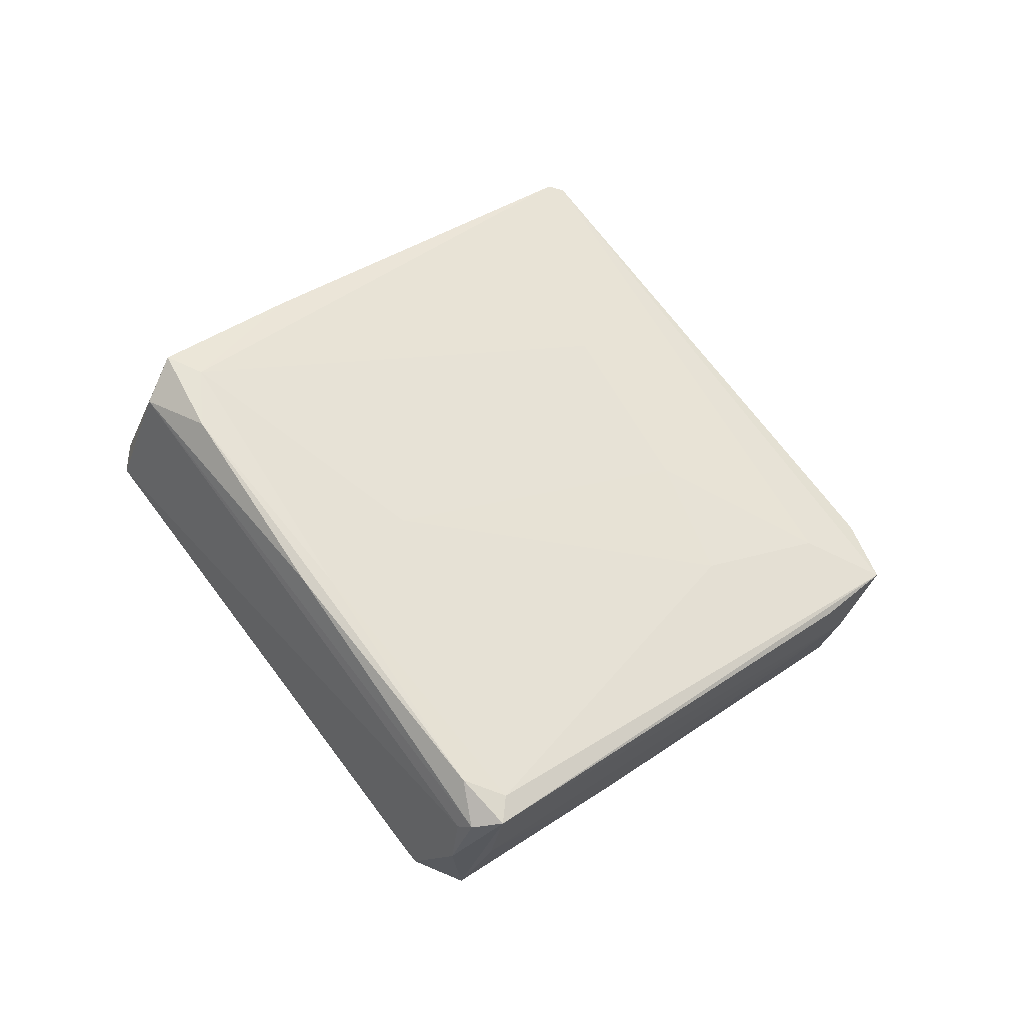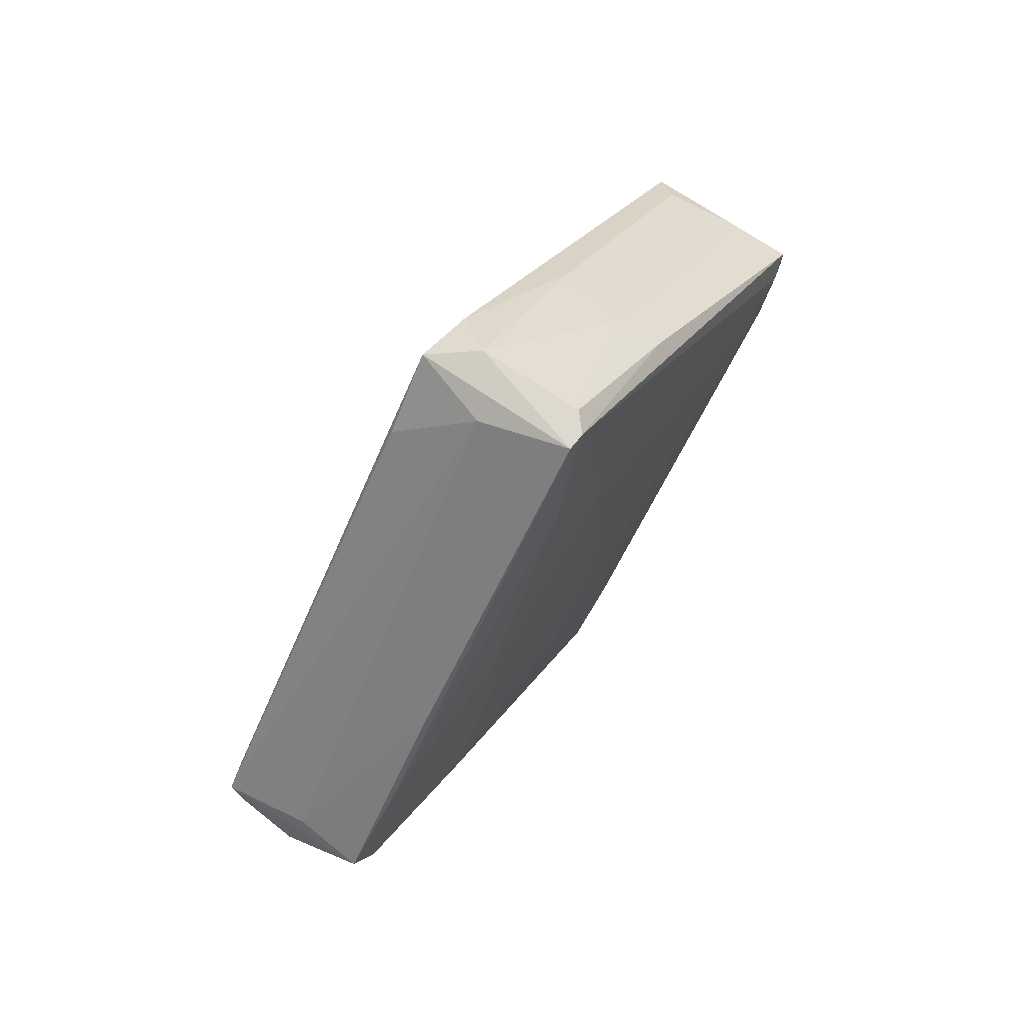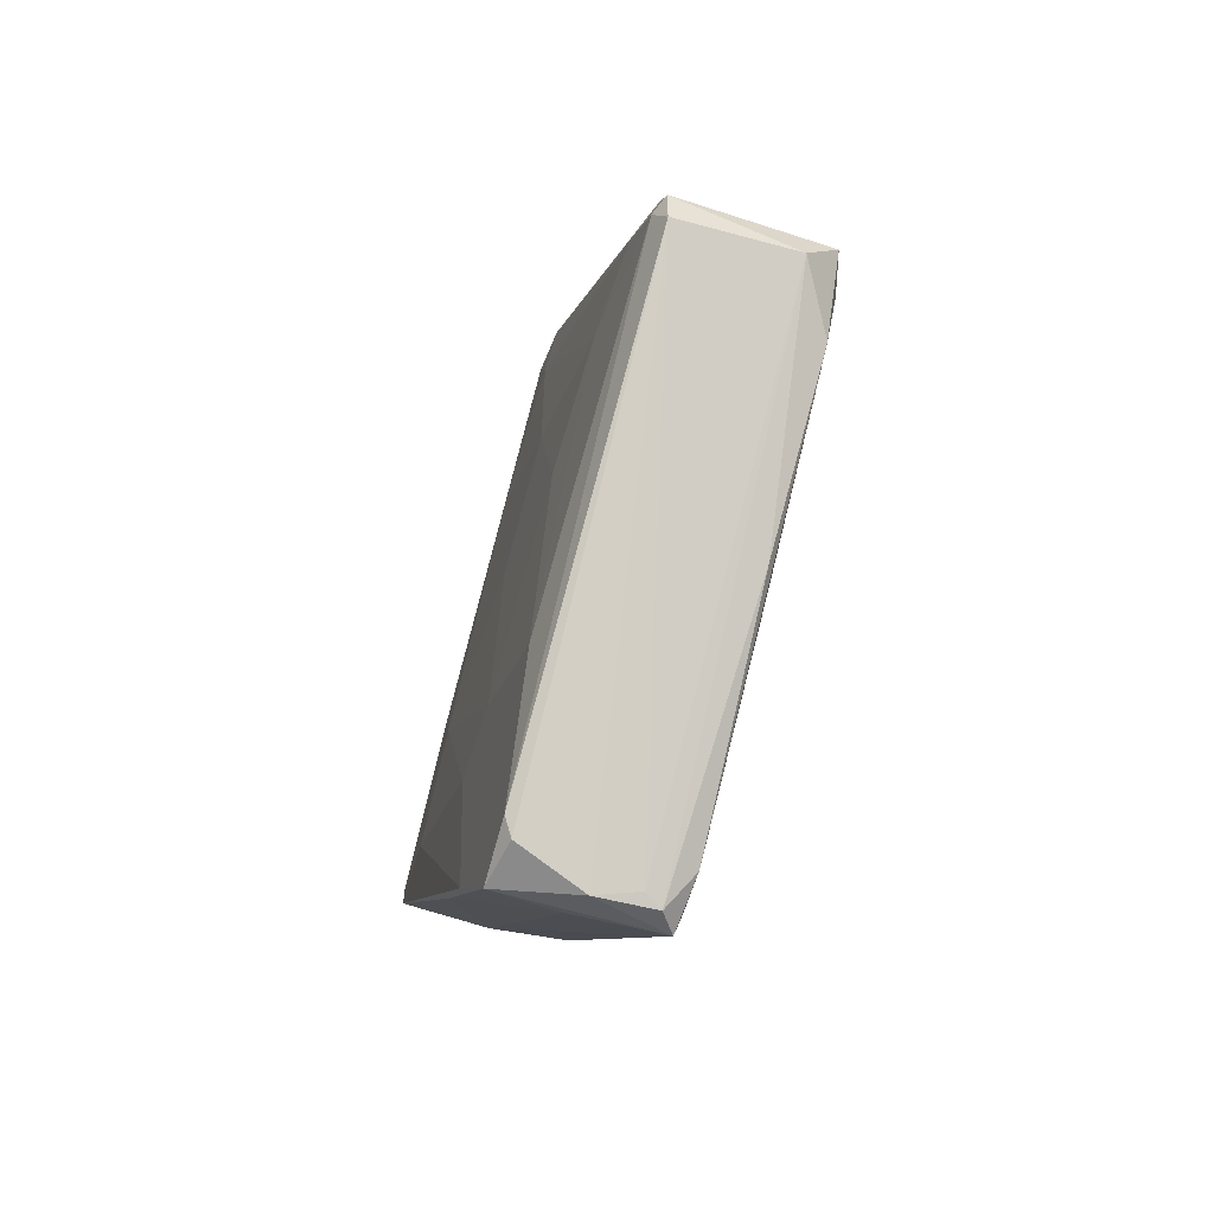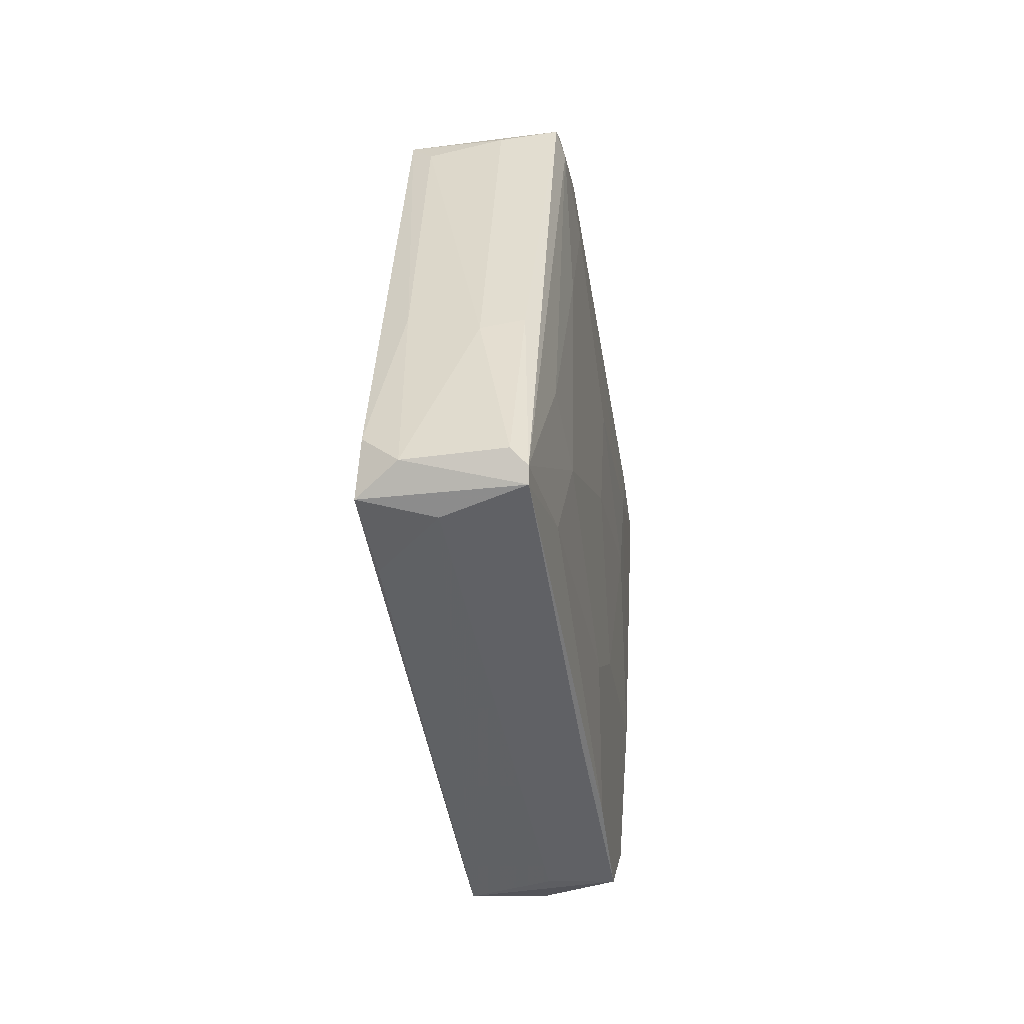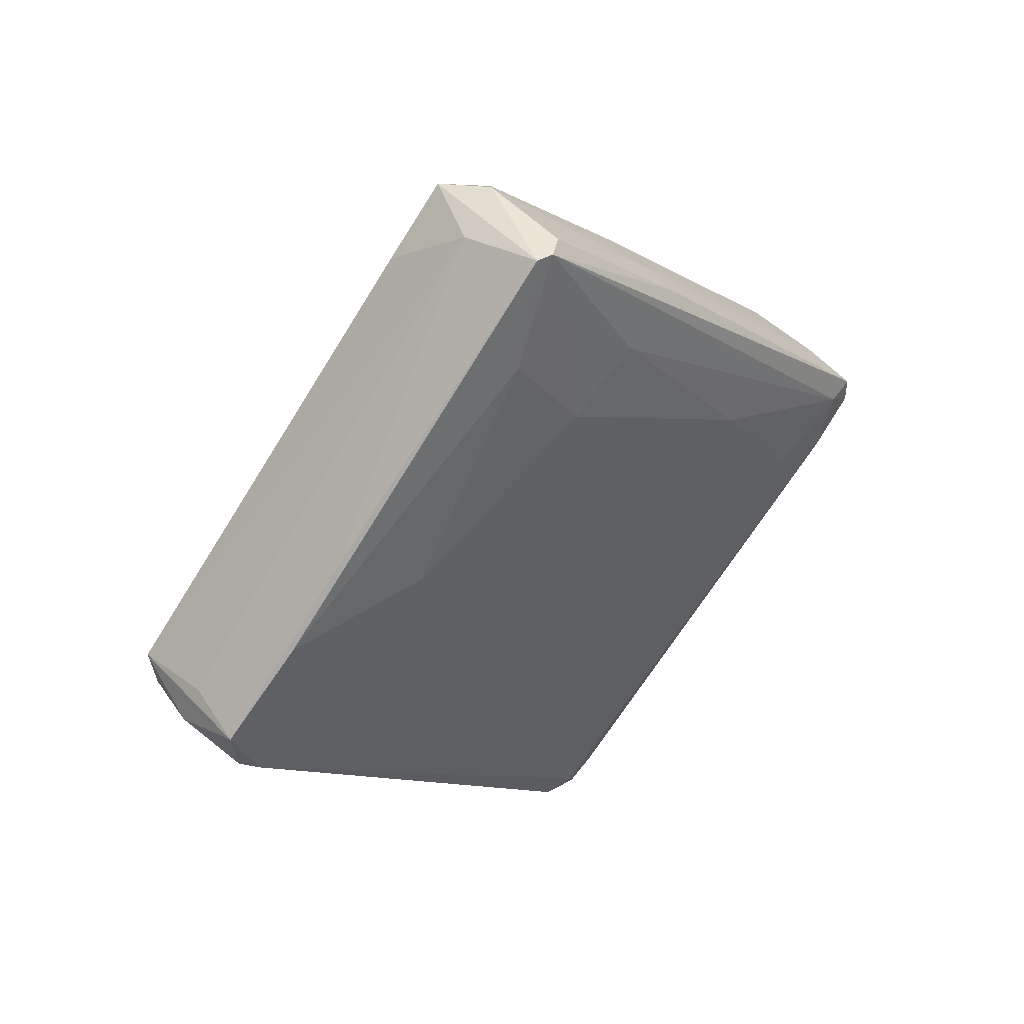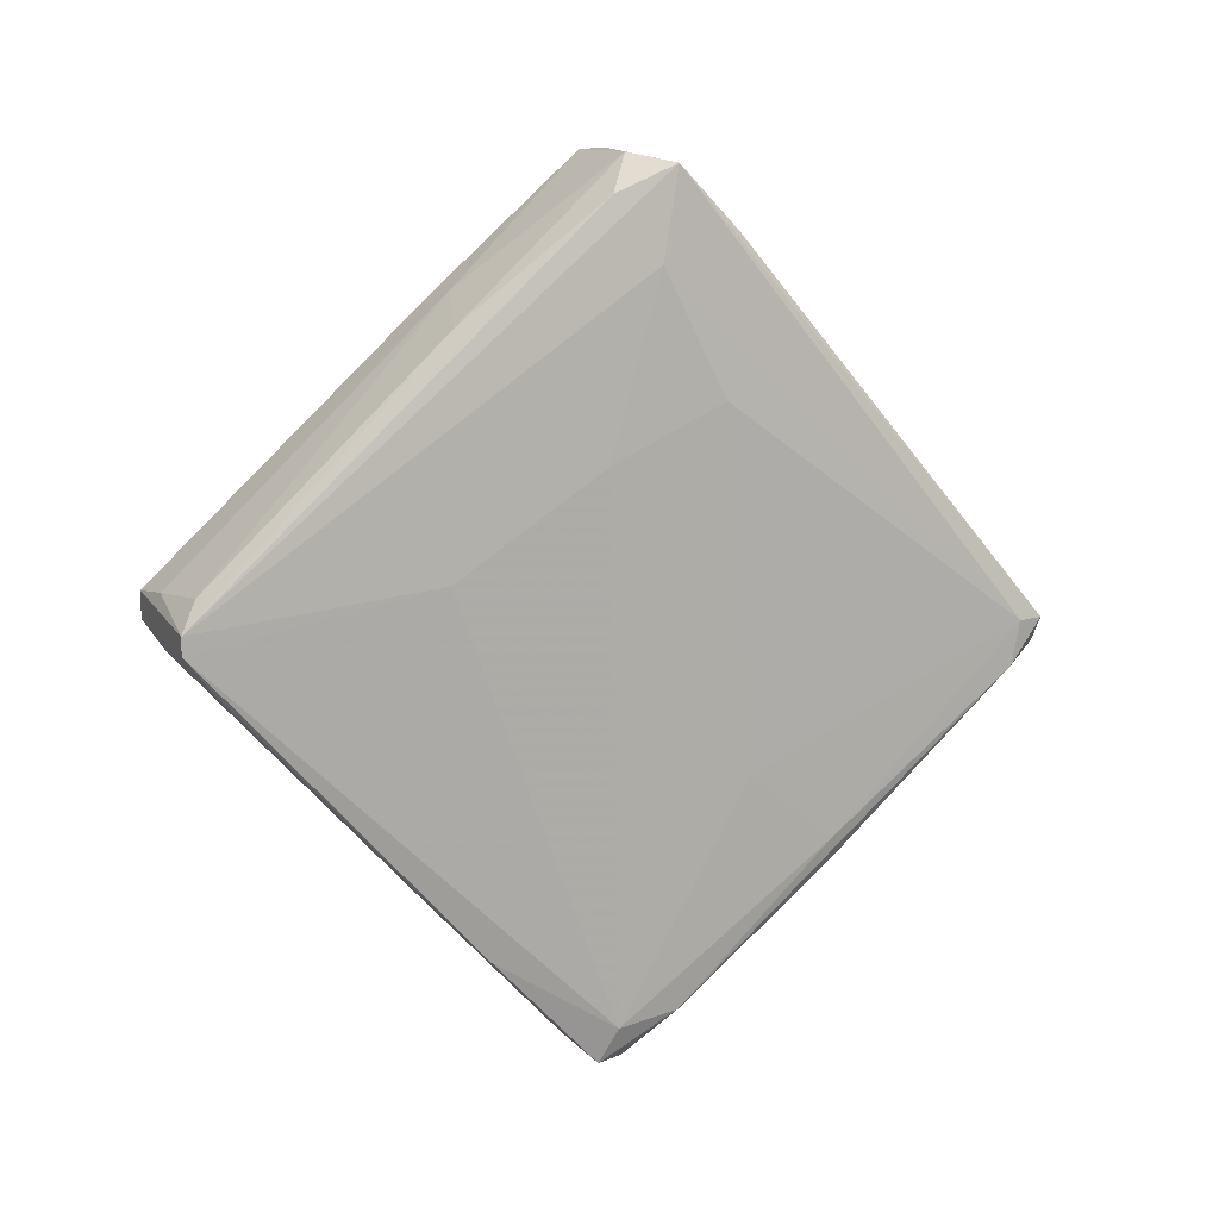
<metadata>
{"format":"obj","ext":"obj","renderer":"f3d","projection":"perspective","resolution":1024,"background":"white","views":[{"elev":-37.6,"azim":70.7,"up":"+Z"},{"elev":71.4,"azim":-141.6,"up":"+Y"},{"elev":-49.6,"azim":-16.9,"up":"+Z"},{"elev":-7.4,"azim":-169.7,"up":"+Z"},{"elev":44.2,"azim":-122.6,"up":"+Y"},{"elev":11.8,"azim":71.2,"up":"+Y"}]}
</metadata>
<code>
v 0.007099 -0.01001 -0.08567
v 0.007099 0.08488 -0.001303
v -0.0175 -0.01705 0.02328
v -0.0175 -0.05219 0.007457
v -0.0175 0.08488 -0.003055
v -0.0175 0.08488 -0.006575
v -0.0175 0.05323 0.01625
v -0.008714 -0.0557 0.03382
v 7.2e-05 0.08136 -0.01185
v 7.2e-05 -0.08206 0.009226
v 0.02292 0.005791 0.08303
v 0.02292 0.002274 0.08303
v 0.01764 0.04093 -0.01712
v 0.01764 -0.08206 0.007457
v 0.01764 0.06554 -0.004823
v 0.01764 -0.02935 -0.02239
v 0.01764 0.01106 0.07952
v 0.01764 -0.07328 -0.008327
v -0.02102 -0.002977 -0.08214
v -0.02102 0.01458 -0.06631
v -0.02102 -0.01528 -0.07687
v -0.02102 0.000524 -0.03469
v -0.02102 -0.02758 -0.04876
v -0.02102 0.01809 -0.03646
v 0.001826 0.009309 0.08303
v 0.01061 -0.08383 0.000433
v 0.01061 -0.004744 -0.08567
v 0.0194 -0.05922 0.02855
v 0.0194 0.0304 0.005705
v 0.0194 -0.07503 0.003953
v -0.005201 -0.01001 -0.08567
v -0.005201 -0.002977 0.08127
v 0.02116 -0.004744 0.07775
v 0.02116 0.01106 0.03559
v -0.003442 0.06027 0.02855
v 0.01413 0.07081 -0.02064
v 0.01413 -0.04867 -0.03996
v -0.01574 -0.06801 0.01625
v -0.01574 -0.08031 0.005705
v -0.01574 0.01809 0.04612
v -0.006959 -0.001227 -0.08214
v 0.01588 0.08311 -0.008327
v 0.01588 -0.0434 -0.03996
v 0.01588 0.07784 0.003953
v -0.01399 -0.08383 0.000433
v -0.01399 -0.08383 0.007457
v -0.01399 -0.07854 0.01273
v -0.01399 0.08488 0.000433
v -0.01399 -0.004744 0.06369
v -0.01223 0.005791 0.07952
v -0.01223 0.0585 0.03032
v -0.01223 -0.006495 0.076
v 0.003581 -0.01176 -0.0839
v 0.01237 -0.01353 -0.07862
v 0.01237 0.05498 0.03207
v 0.01237 -0.004744 -0.08039
v -0.01926 -0.01353 -0.08039
v -0.01926 0.0427 0.002185
v -0.01926 0.06202 -0.01185
v -0.01926 0.000524 0.002185
v -0.01926 0.0304 -0.05403
v -0.01926 -0.03285 -0.008327
v -0.01047 0.007542 0.08479
v -0.01047 0.002274 0.08479
f 10 28 8
f 19 27 31
f 7 5 58
f 21 45 39
f 19 21 24
f 2 42 6
f 5 2 6
f 42 9 6
f 21 39 23
f 24 21 23
f 5 7 50
f 63 5 50
f 2 5 48
f 35 2 48
f 42 11 15
f 11 34 15
f 27 42 56
f 54 27 56
f 13 16 56
f 42 15 56
f 15 13 56
f 11 42 44
f 42 2 44
f 26 45 53
f 45 31 53
f 7 58 40
f 50 7 40
f 58 5 59
f 24 58 59
f 5 6 59
f 14 26 18
f 30 14 18
f 26 37 18
f 37 54 18
f 34 30 29
f 16 13 29
f 30 16 29
f 13 15 29
f 15 34 29
f 47 52 38
f 39 47 38
f 11 63 12
f 34 11 12
f 30 34 12
f 32 33 12
f 42 27 36
f 27 9 36
f 9 42 36
f 62 3 60
f 40 58 60
f 3 40 60
f 31 45 57
f 19 31 57
f 45 21 57
f 21 19 57
f 19 24 20
f 24 59 20
f 59 6 20
f 27 19 41
f 9 27 41
f 52 50 49
f 40 3 49
f 50 40 49
f 38 52 49
f 2 35 55
f 17 11 55
f 35 17 55
f 11 44 55
f 44 2 55
f 6 9 61
f 19 20 61
f 20 6 61
f 41 19 61
f 9 41 61
f 63 11 25
f 35 63 25
f 11 17 25
f 17 35 25
f 52 47 64
f 47 32 64
f 63 50 64
f 50 52 64
f 12 63 64
f 32 12 64
f 14 30 28
f 10 14 28
f 30 12 28
f 12 33 28
f 45 26 46
f 26 14 46
f 39 45 46
f 47 39 46
f 10 47 46
f 14 10 46
f 3 62 4
f 62 23 4
f 23 39 4
f 39 38 4
f 49 3 4
f 38 49 4
f 58 24 22
f 23 62 22
f 24 23 22
f 60 58 22
f 62 60 22
f 5 63 51
f 63 35 51
f 48 5 51
f 35 48 51
f 16 30 43
f 54 56 43
f 56 16 43
f 30 18 43
f 18 54 43
f 31 27 1
f 27 54 1
f 37 26 1
f 54 37 1
f 26 53 1
f 53 31 1
f 32 47 8
f 33 32 8
f 47 10 8
f 28 33 8

</code>
